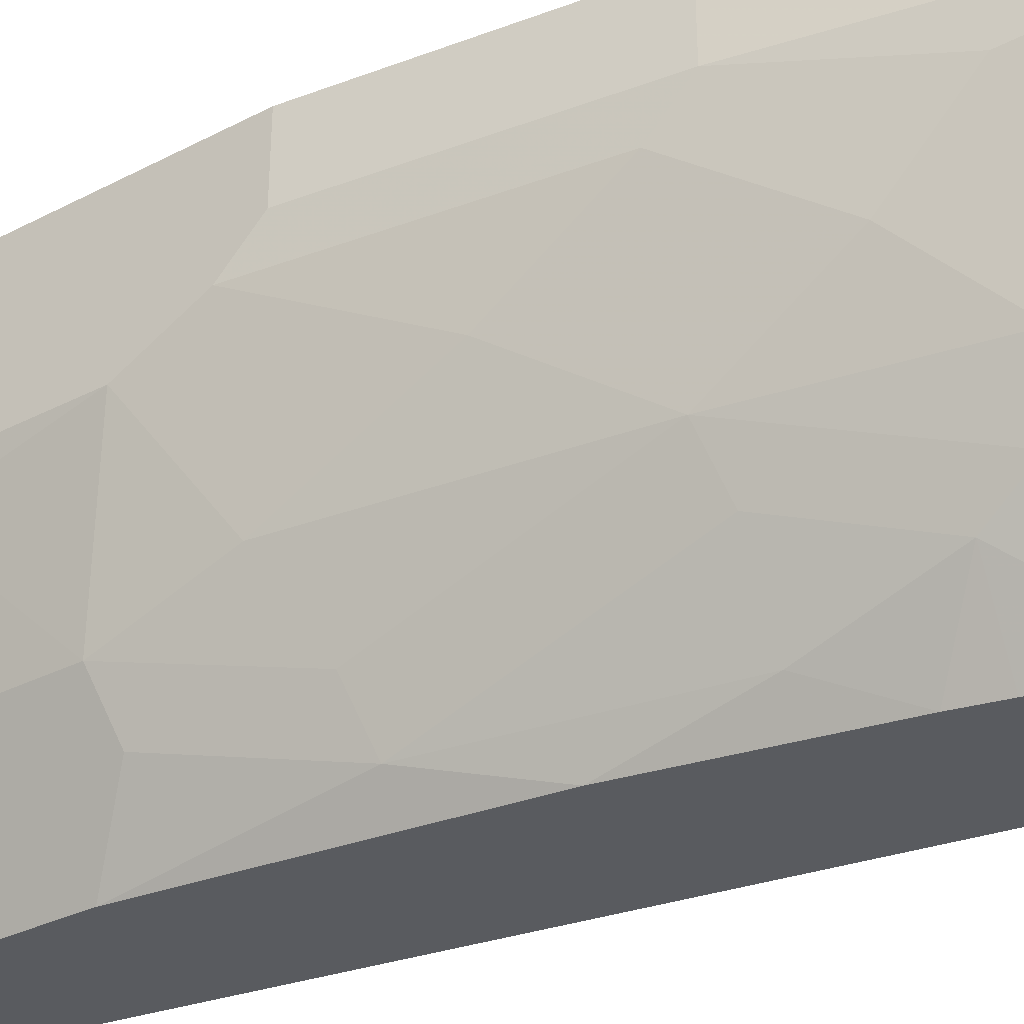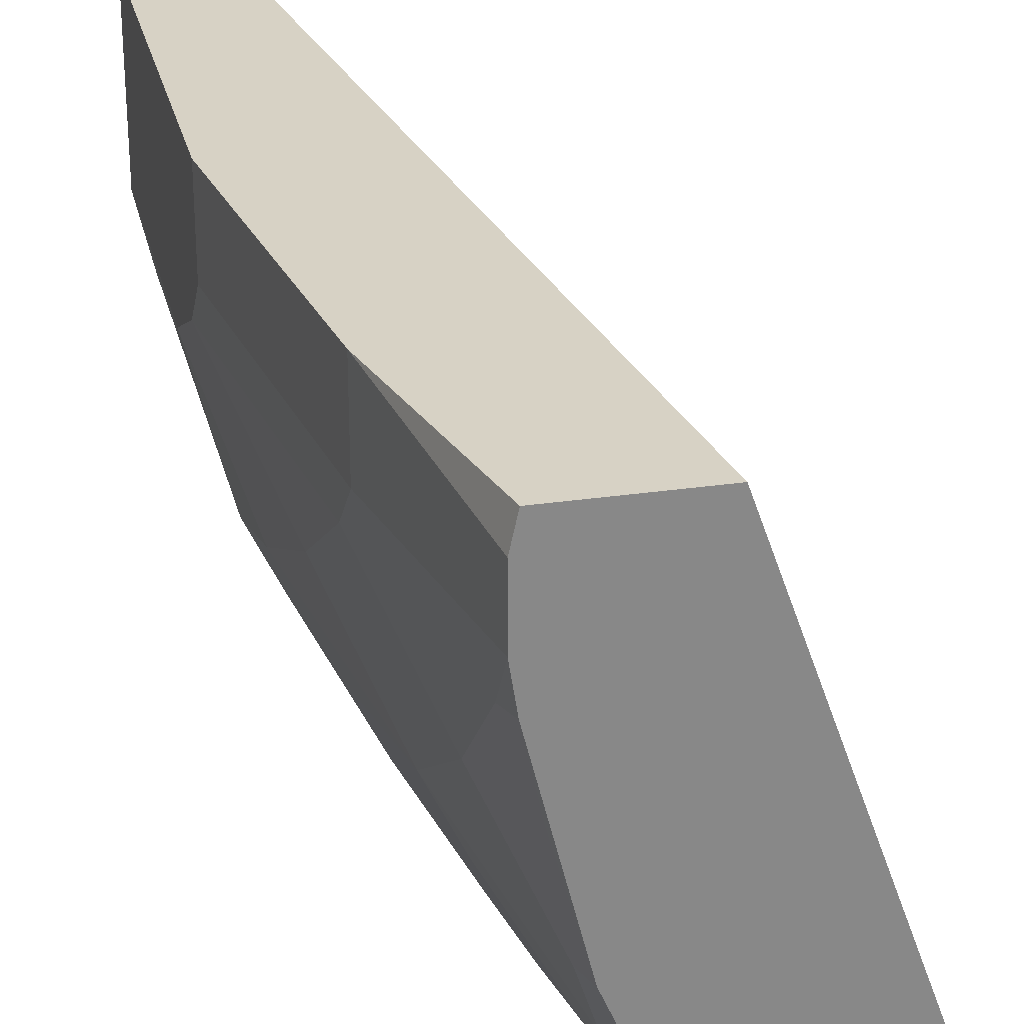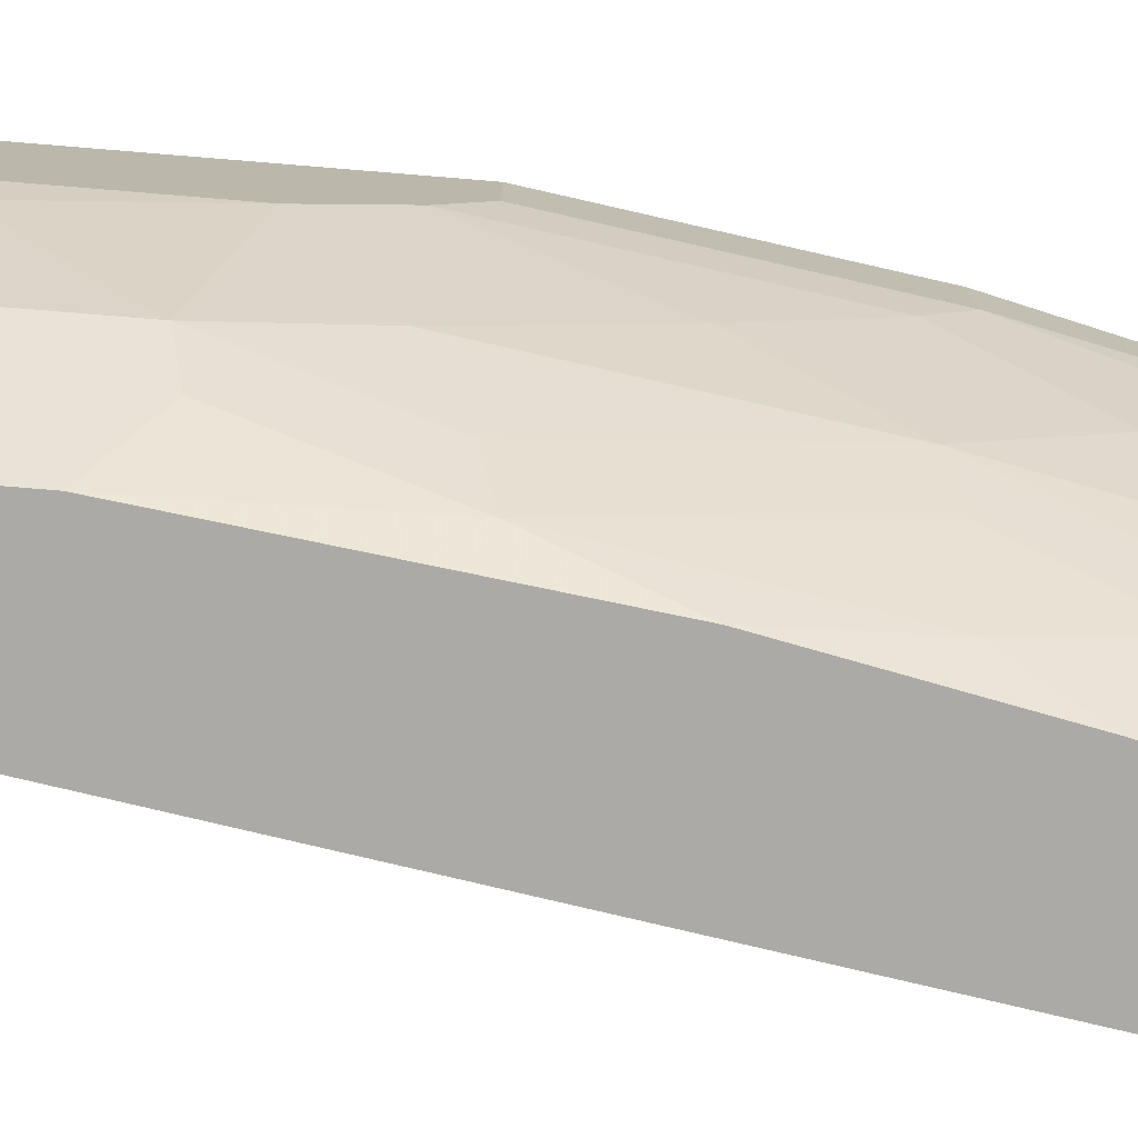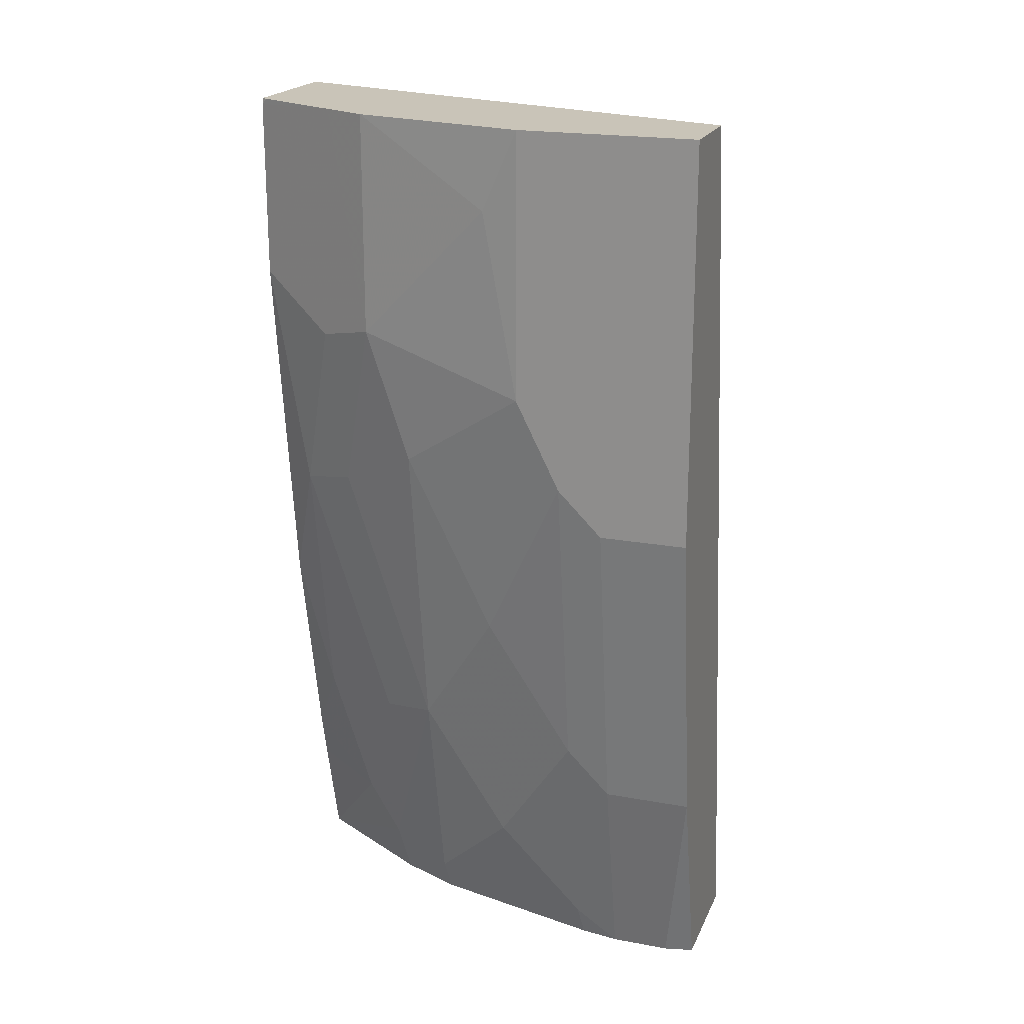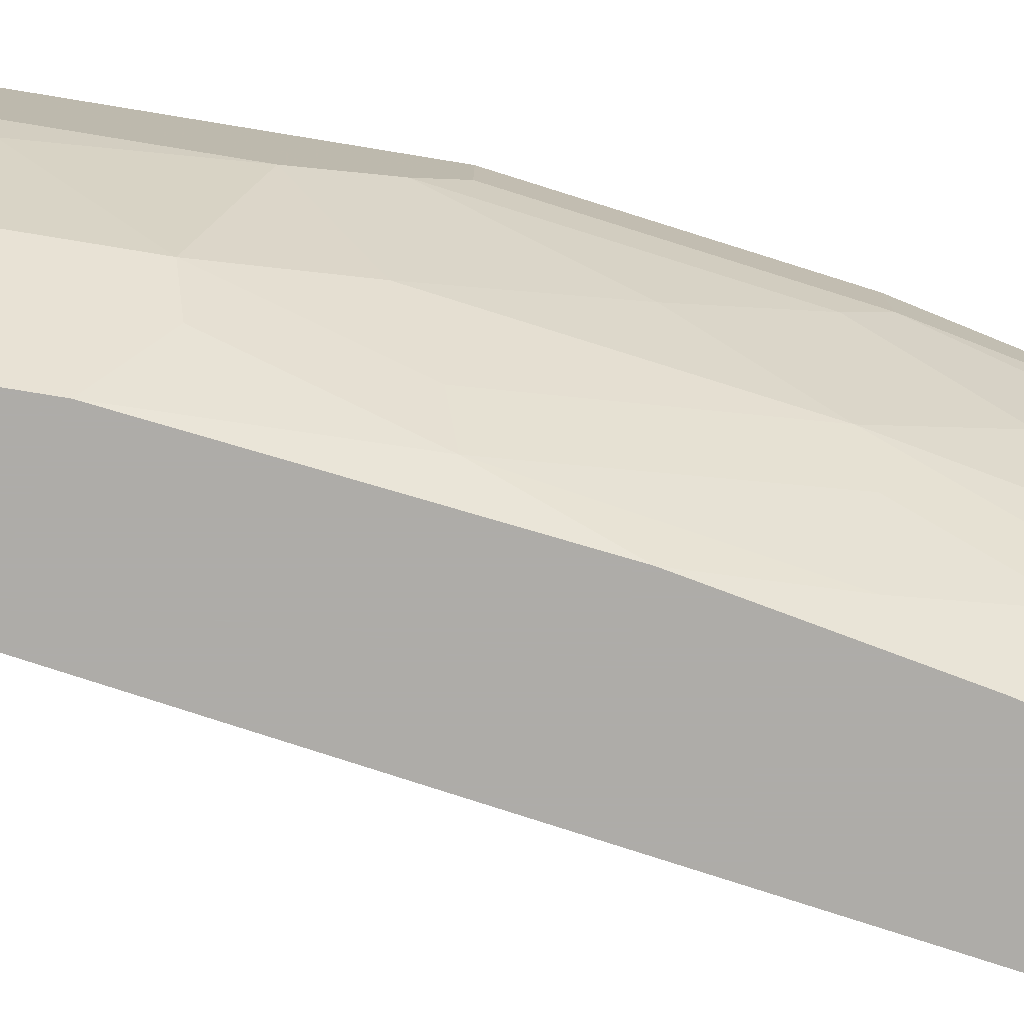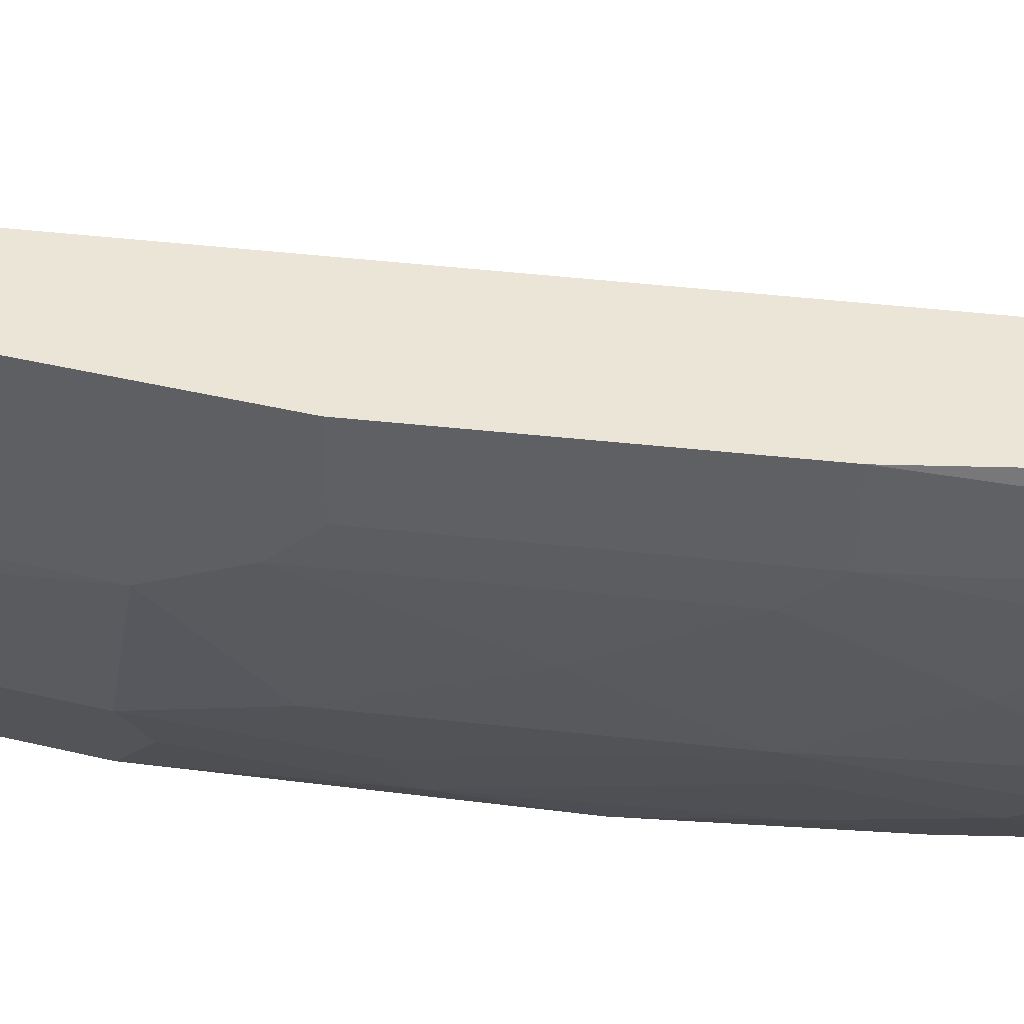
<metadata>
{"format":"obj","ext":"obj","renderer":"f3d","projection":"perspective","resolution":1024,"background":"white","views":[{"elev":-32.6,"azim":-54.6,"up":"+Z"},{"elev":27.4,"azim":-12.9,"up":"+Z"},{"elev":-76.0,"azim":-94.7,"up":"+Z"},{"elev":20.2,"azim":-71.3,"up":"+Y"},{"elev":-77.0,"azim":-99.3,"up":"+Z"},{"elev":44.4,"azim":-74.5,"up":"+Z"}]}
</metadata>
<code>
v -0.4117 0.6378 -0.0006052
v -0.3374 0.6378 -0.2295
v -0.4529 0.6378 -0.0006052
v -0.3533 0.2125 -0.0006052
v -0.2743 0.2125 -0.2198
v -0.271 0.2125 -0.2295
v -0.3991 0.6378 -0.2295
v -0.4529 0.6378 -0.08237
v -0.4529 0.4529 -0.0006052
v -0.4088 0.2125 -0.0006052
v -0.3406 0.2125 -0.2295
v -0.4013 0.6378 -0.2268
v -0.3999 0.6351 -0.2295
v -0.4528 0.6378 -0.08275
v -0.4495 0.6004 -0.09951
v -0.4529 0.5146 -0.08237
v -0.4529 0.4529 -0.04118
v -0.4323 0.3088 -0.0006052
v -0.4117 0.2125 -0.01398
v -0.376 0.2125 -0.1701
v -0.3774 0.2196 -0.1715
v -0.3808 0.2368 -0.175
v -0.3774 0.2608 -0.1921
v -0.3536 0.264 -0.2295
v -0.4219 0.6378 -0.1856
v -0.3999 0.5527 -0.2295
v -0.4323 0.6378 -0.1647
v -0.4323 0.5352 -0.1647
v -0.4323 0.4735 -0.1441
v -0.4323 0.3911 -0.1029
v -0.4529 0.4735 -0.06177
v -0.4323 0.3088 -0.04118
v -0.4117 0.2125 -0.04118
v -0.3883 0.2125 -0.1413
v -0.3911 0.2265 -0.1441
v -0.3911 0.2677 -0.1647
v -0.398 0.3225 -0.1715
v -0.3774 0.3225 -0.2127
v -0.3587 0.2852 -0.2295
v -0.4321 0.6378 -0.165
v -0.398 0.446 -0.2127
v -0.4186 0.5284 -0.1921
v -0.3793 0.3881 -0.2295
v -0.4117 0.4529 -0.1853
v -0.4117 0.3294 -0.1441
v -0.4323 0.3294 -0.06177
v -0.4117 0.2265 -0.06177
v -0.4089 0.2125 -0.05897
v -0.4014 0.2162 -0.09265
v -0.4014 0.2368 -0.1132
v -0.4117 0.2677 -0.1029
v -0.4117 0.247 -0.08237
f 23 38 39
f 23 39 24
f 25 26 28
f 25 28 40
f 27 40 28
f 26 42 28
f 26 43 41
f 23 41 38
f 26 41 42
f 23 37 41
f 17 46 32
f 23 36 45
f 22 35 36
f 22 36 23
f 21 35 22
f 21 34 35
f 20 34 21
f 18 33 19
f 18 32 33
f 17 31 46
f 28 42 41
f 23 45 37
f 28 41 44
f 47 50 49
f 28 45 29
f 50 52 51
f 47 49 48
f 47 52 50
f 46 51 52
f 38 41 43
f 38 43 39
f 37 44 41
f 37 45 44
f 35 45 36
f 35 51 45
f 28 44 45
f 35 50 51
f 34 49 35
f 34 48 49
f 33 47 48
f 32 47 33
f 32 52 47
f 32 46 52
f 30 46 31
f 30 51 46
f 30 45 51
f 29 45 30
f 35 49 50
f 16 29 30
f 16 30 31
f 15 28 16
f 2 13 7
f 2 26 13
f 2 43 26
f 2 39 43
f 2 24 39
f 2 11 24
f 2 6 11
f 1 6 2
f 1 5 6
f 1 4 5
f 3 8 16
f 1 10 4
f 1 9 18
f 1 3 9
f 1 8 3
f 1 14 8
f 1 27 14
f 1 40 27
f 1 25 40
f 1 12 25
f 1 7 12
f 16 28 29
f 1 18 10
f 3 16 31
f 1 2 7
f 3 17 9
f 15 27 28
f 14 27 15
f 13 26 25
f 12 13 25
f 11 23 24
f 11 22 23
f 3 31 17
f 11 20 21
f 10 18 19
f 9 32 18
f 9 17 32
f 11 21 22
f 8 14 15
f 8 15 16
f 4 19 33
f 4 33 48
f 4 48 34
f 4 10 19
f 4 20 11
f 4 11 6
f 4 6 5
f 7 13 12
f 4 34 20

</code>
